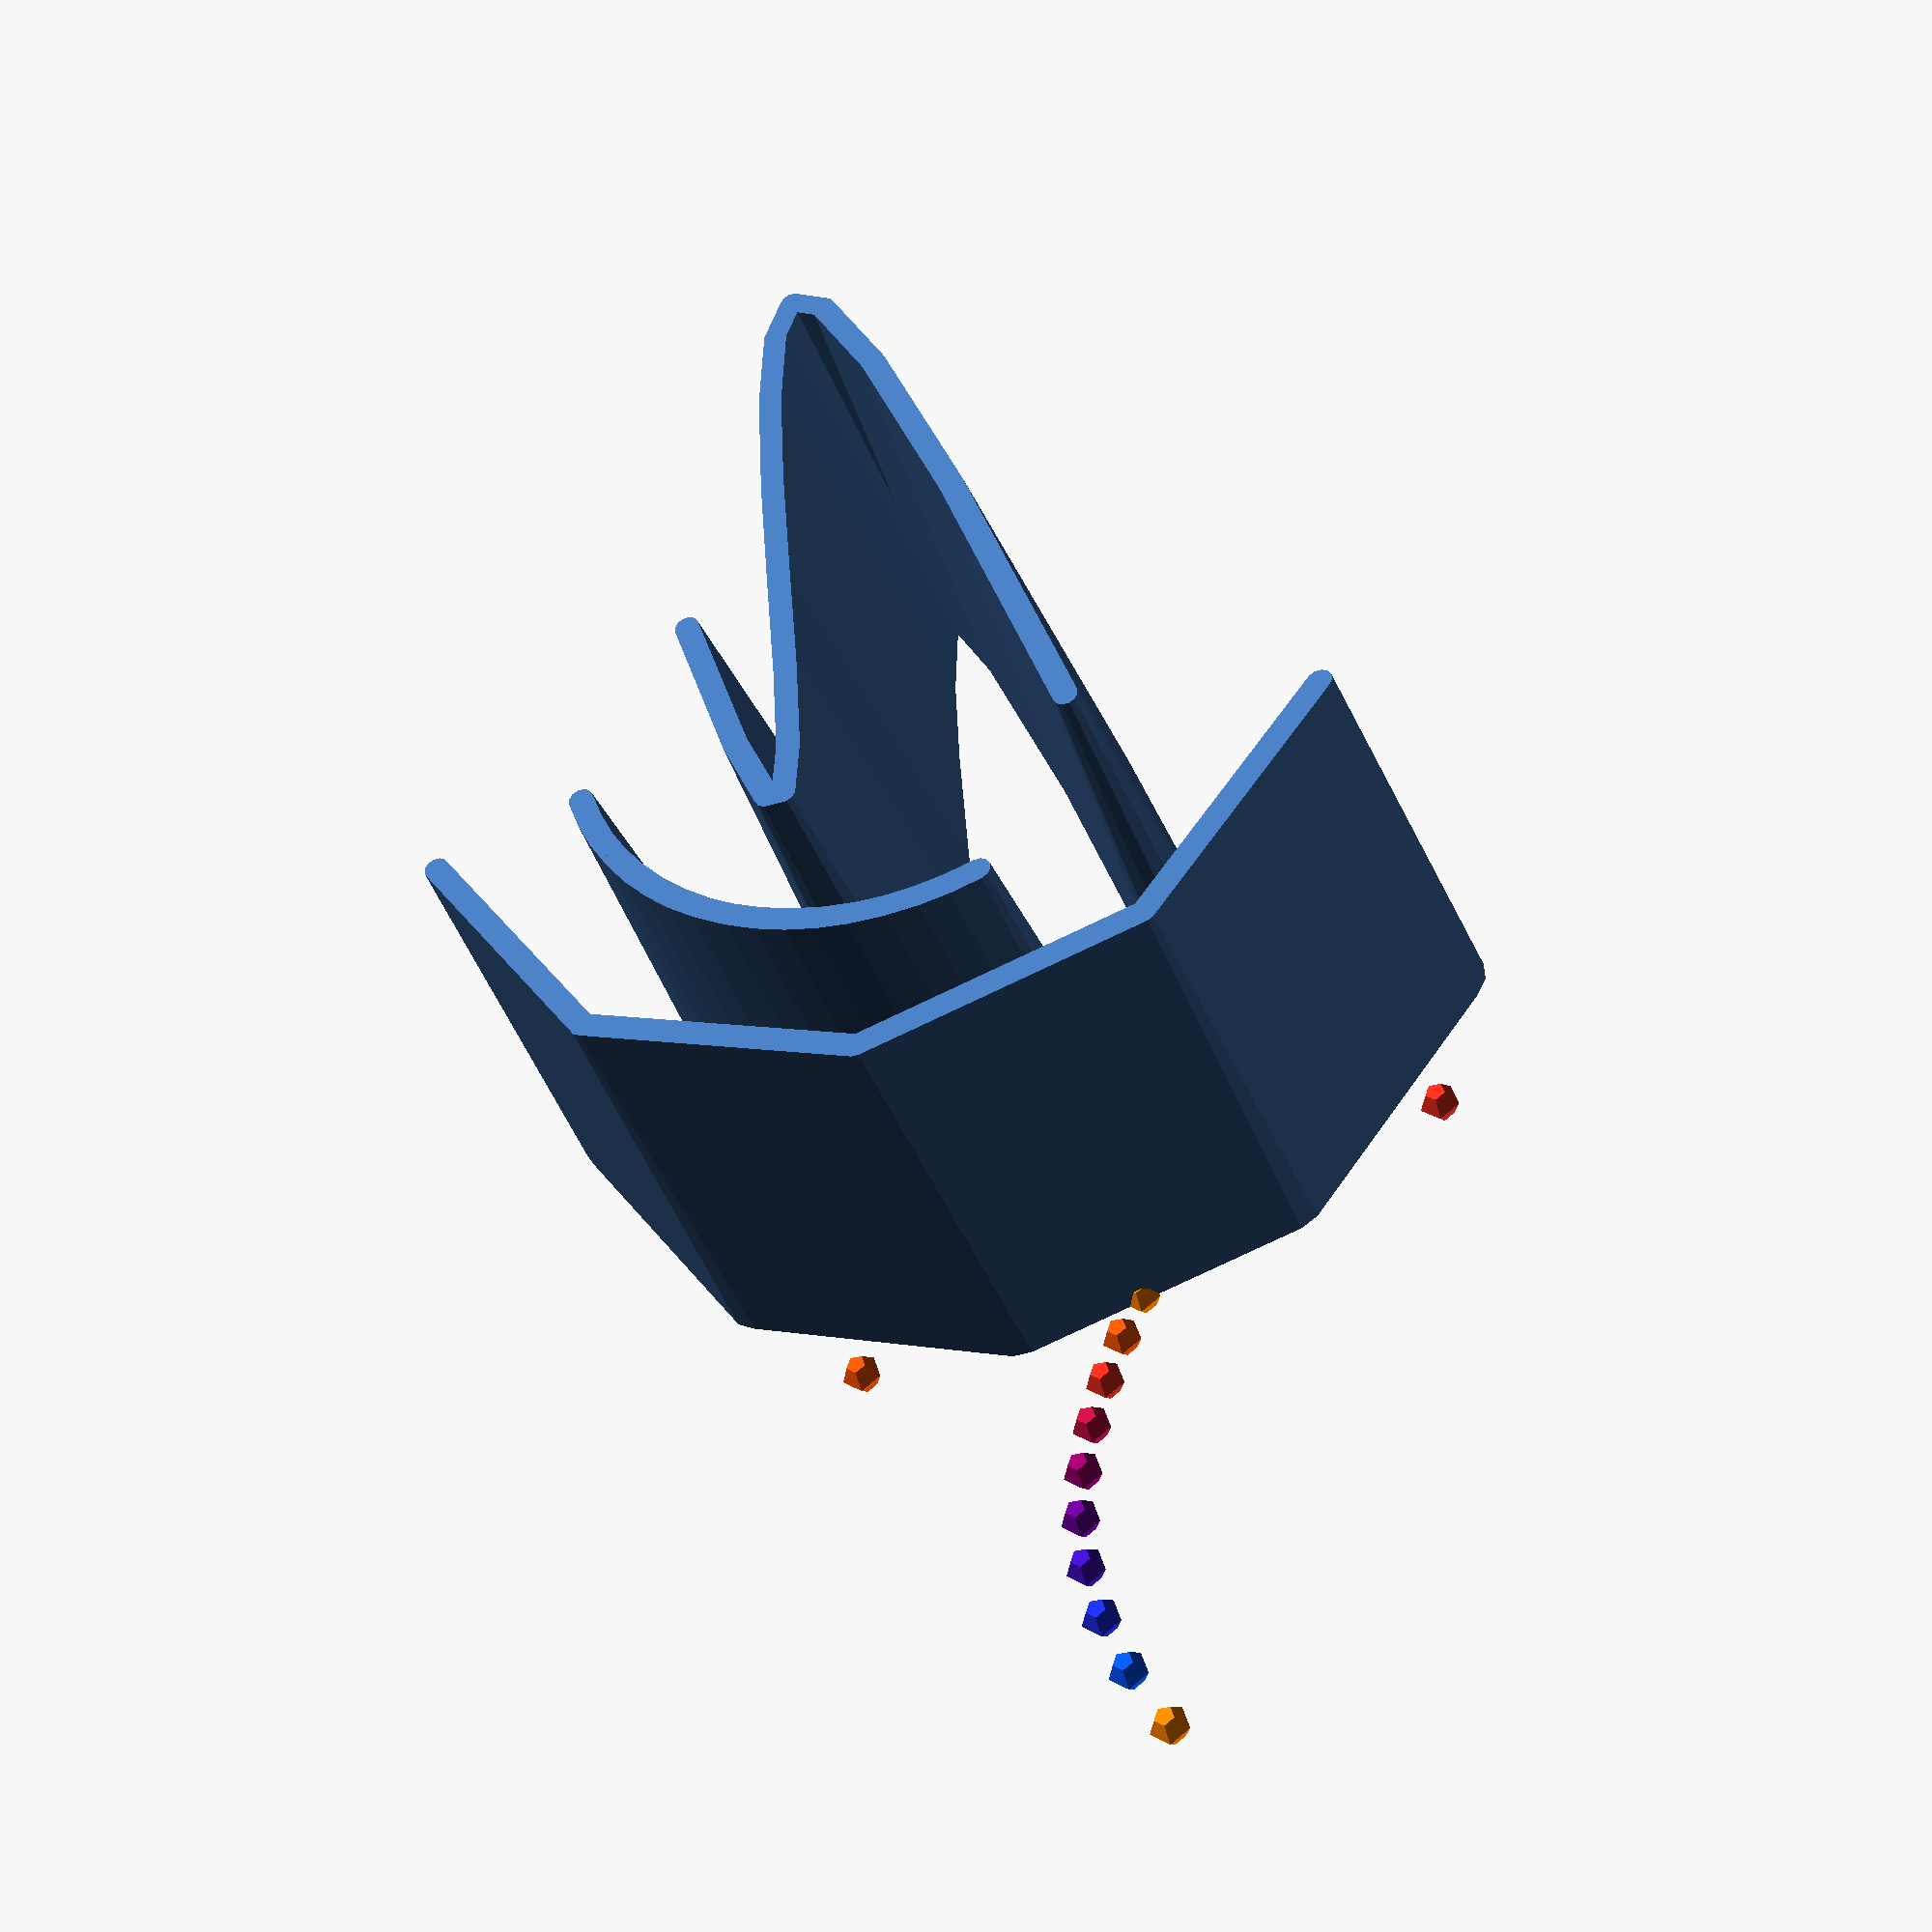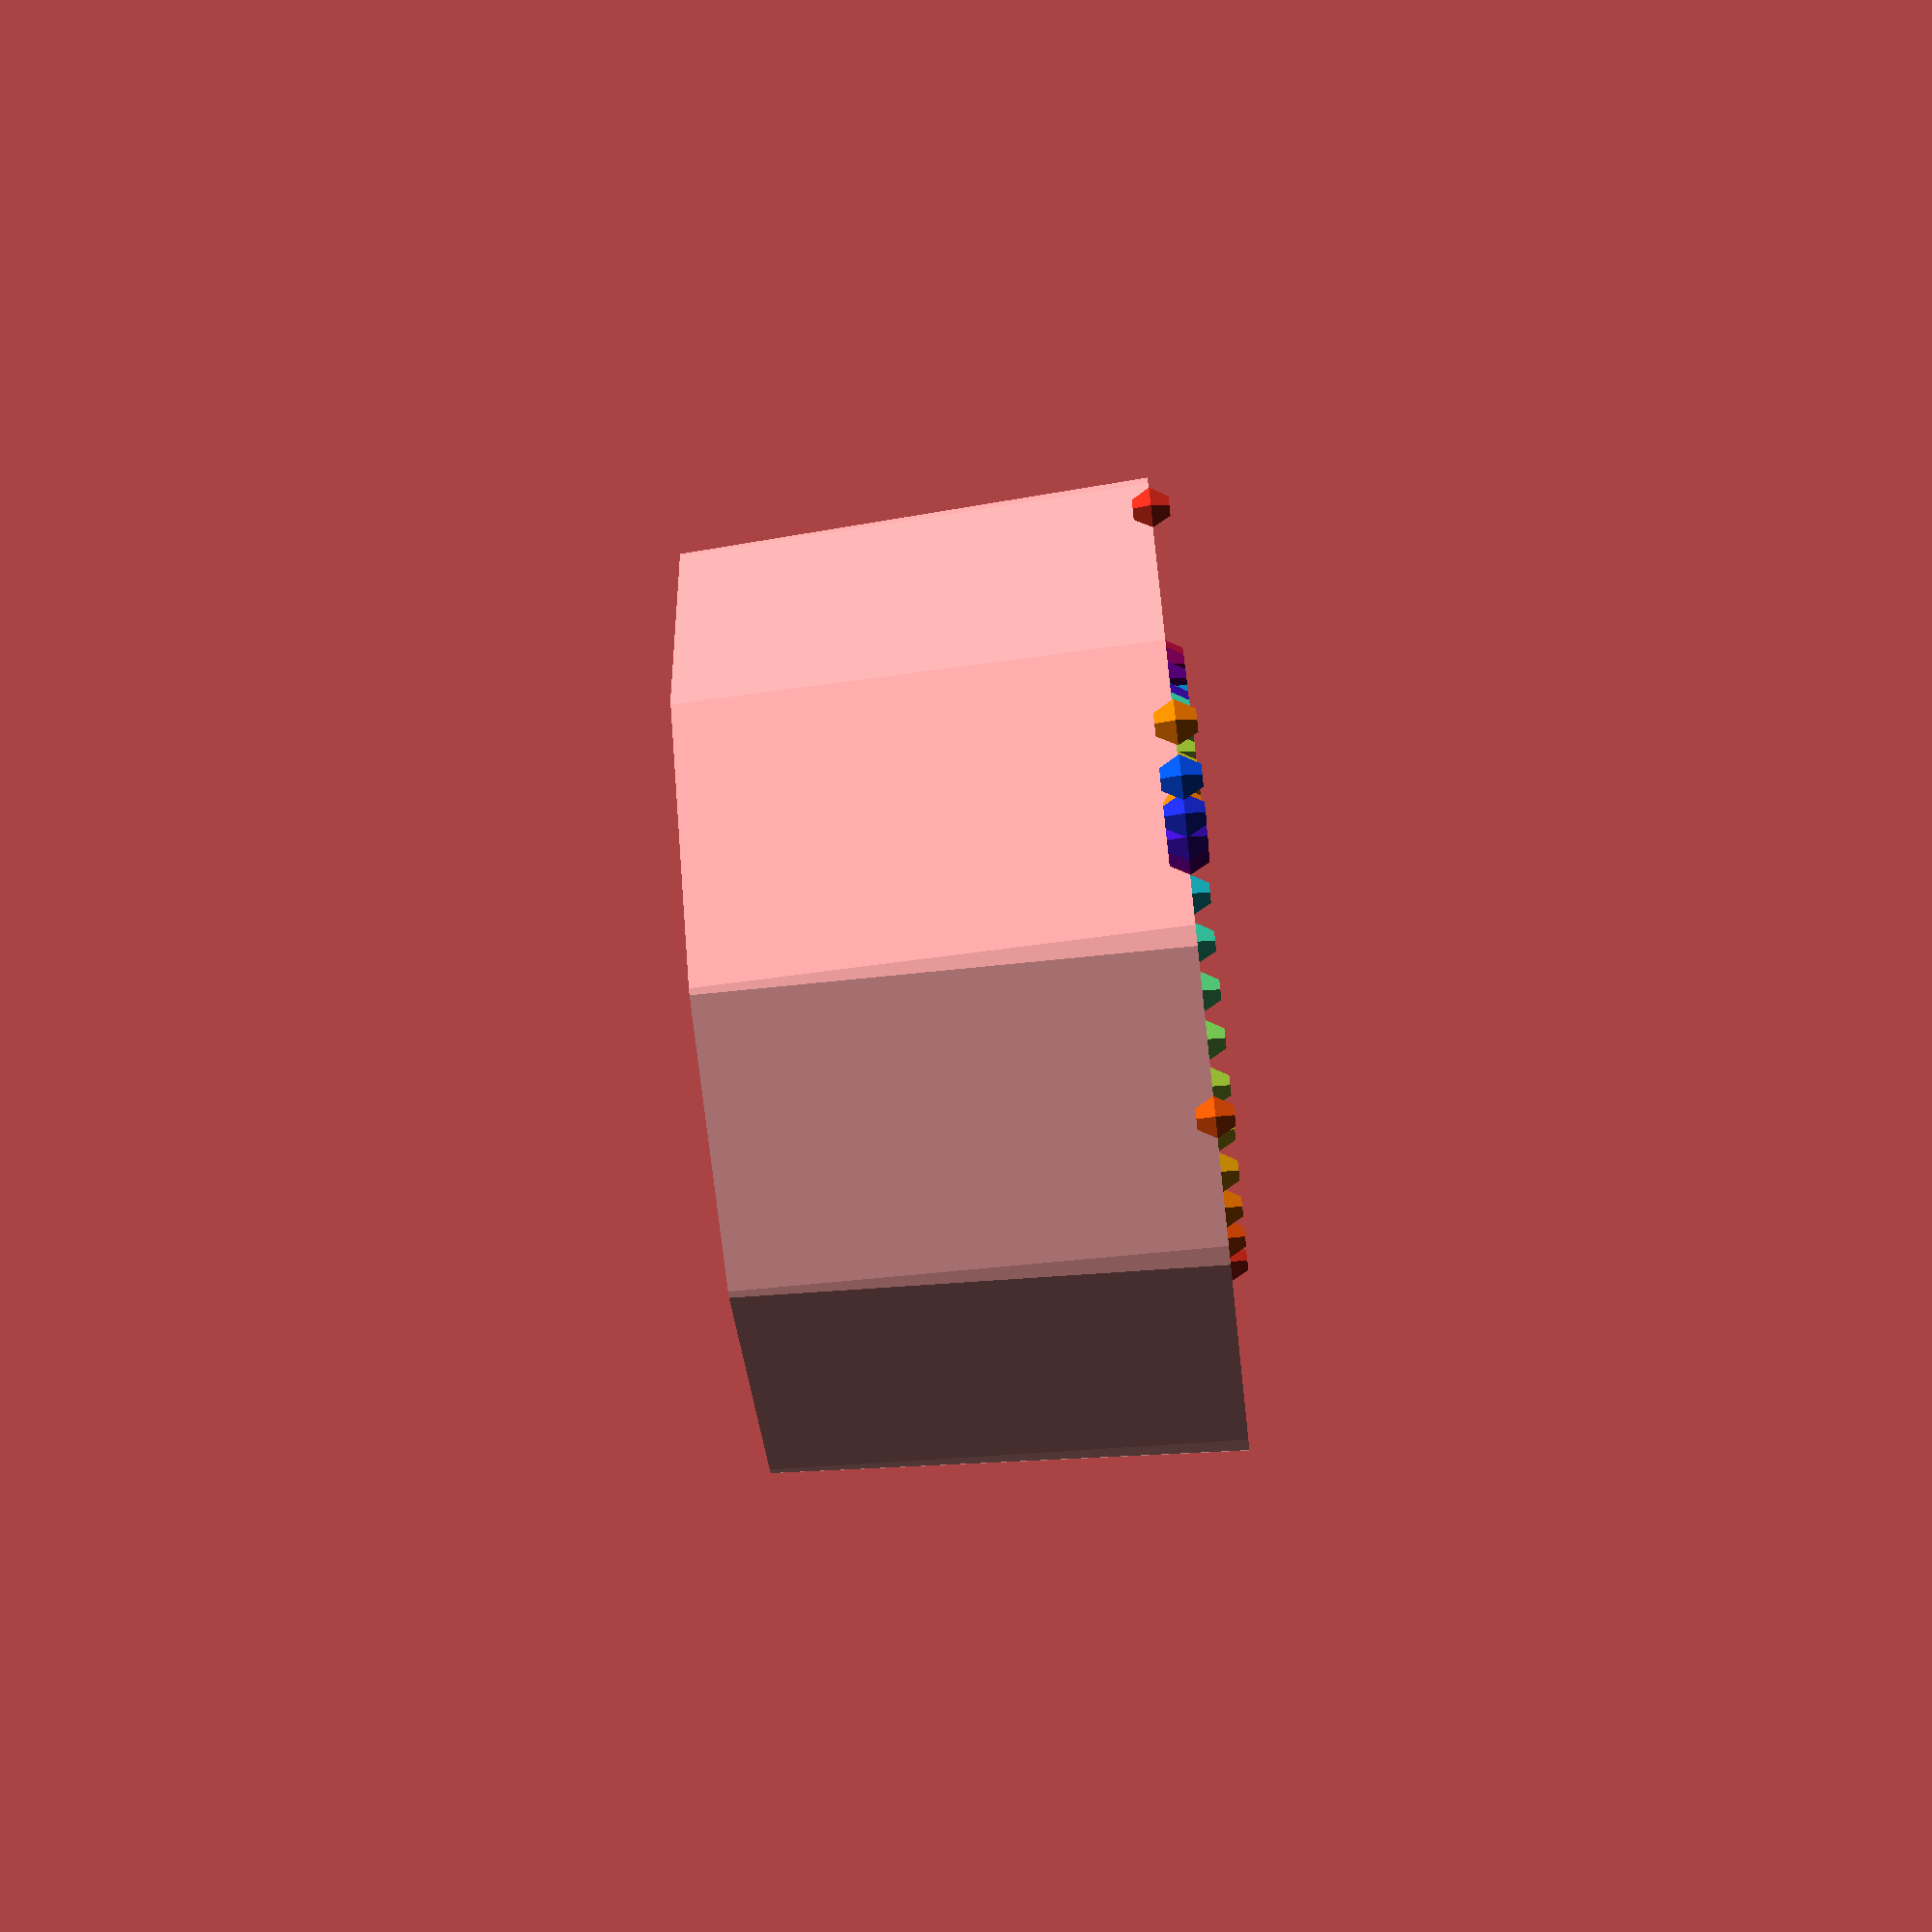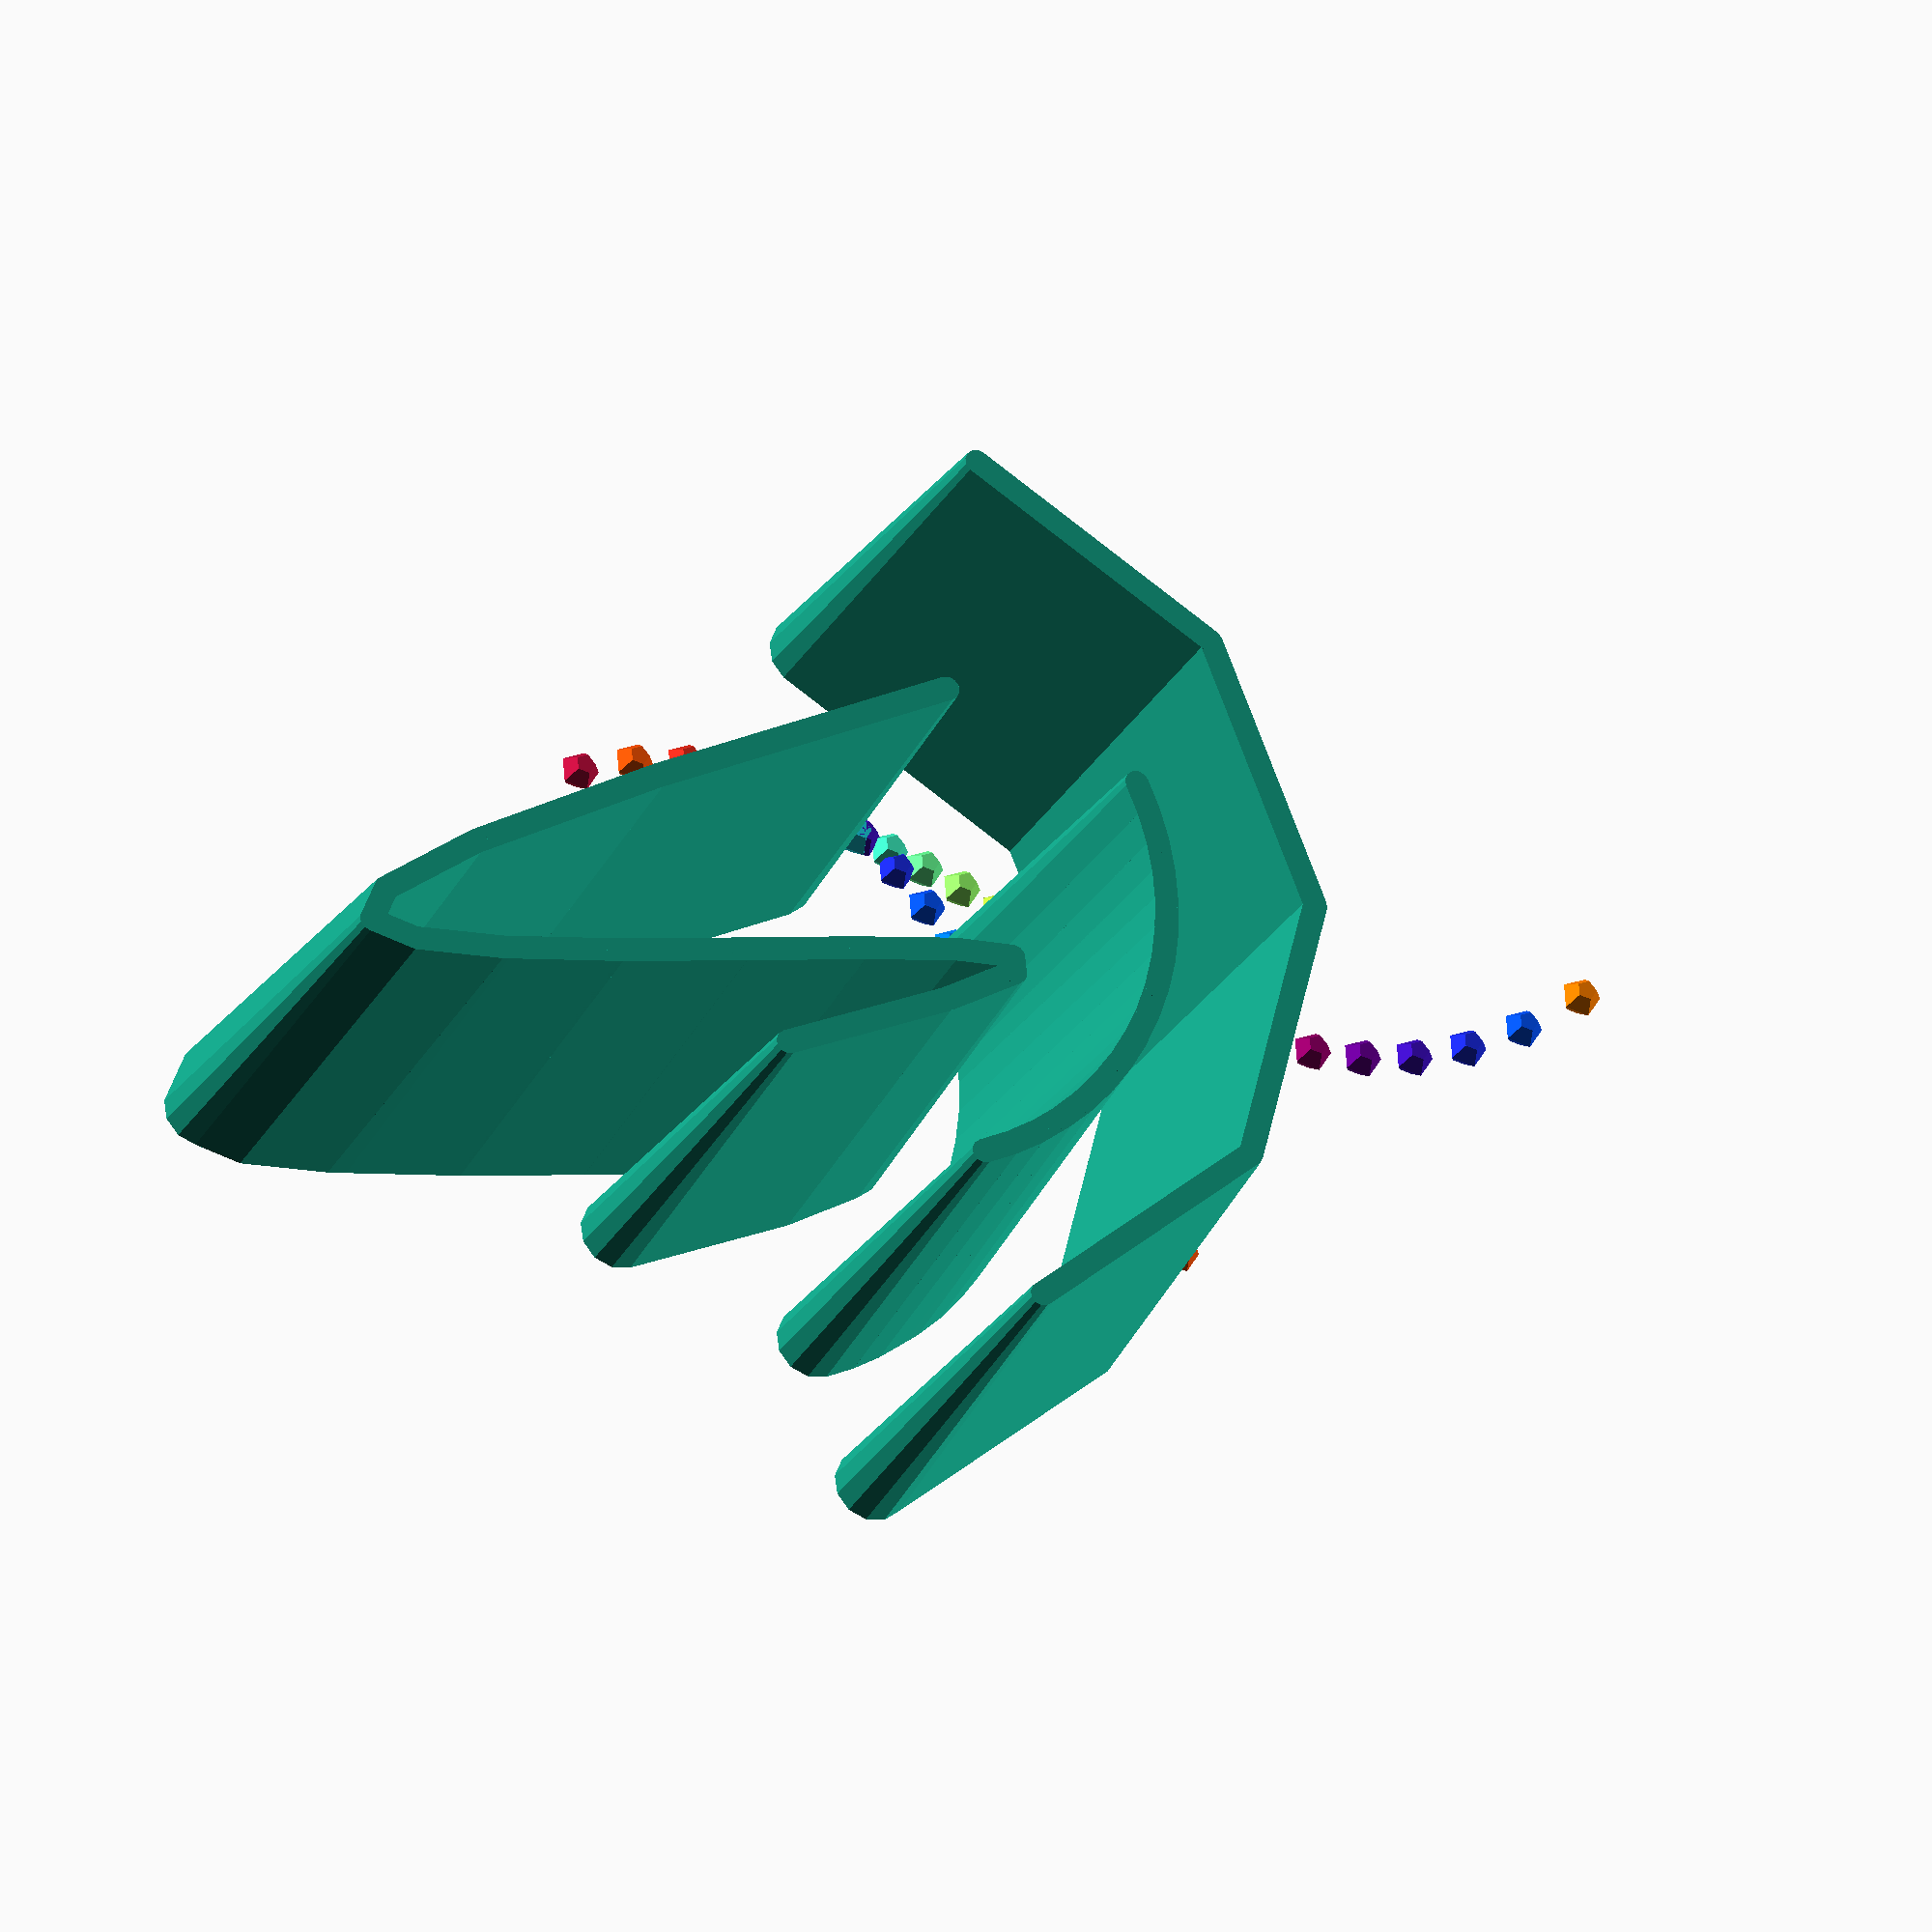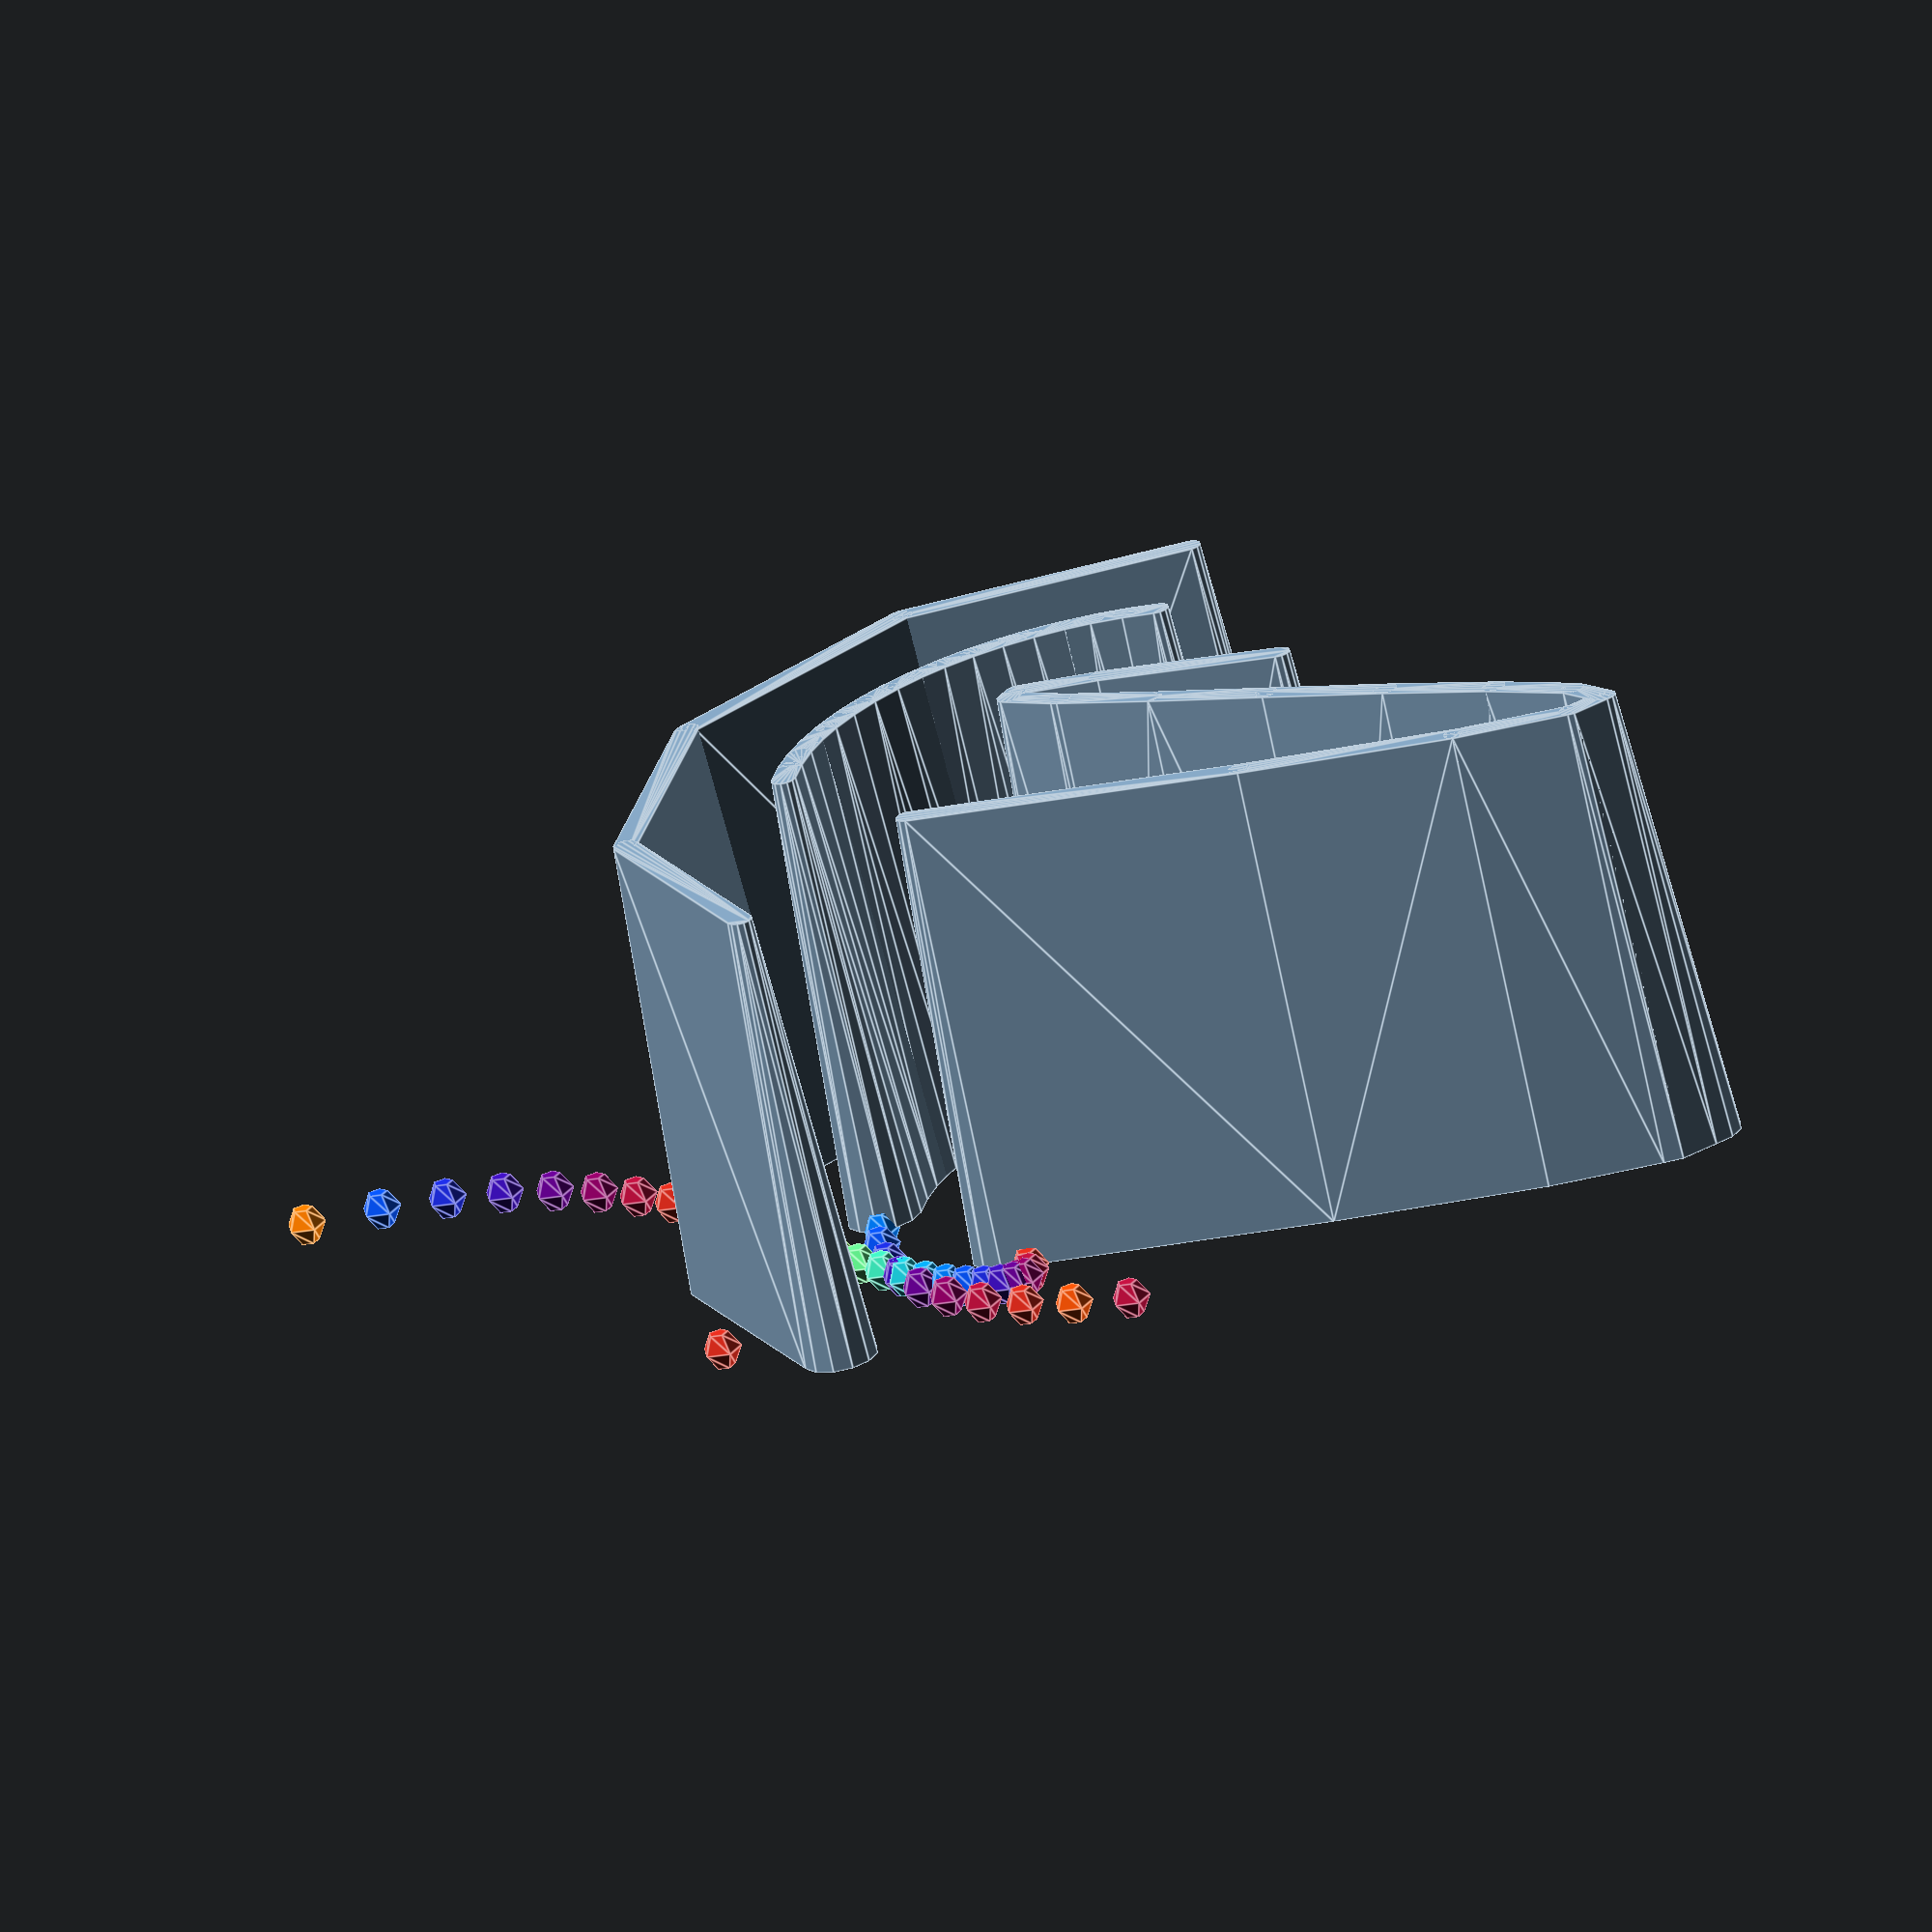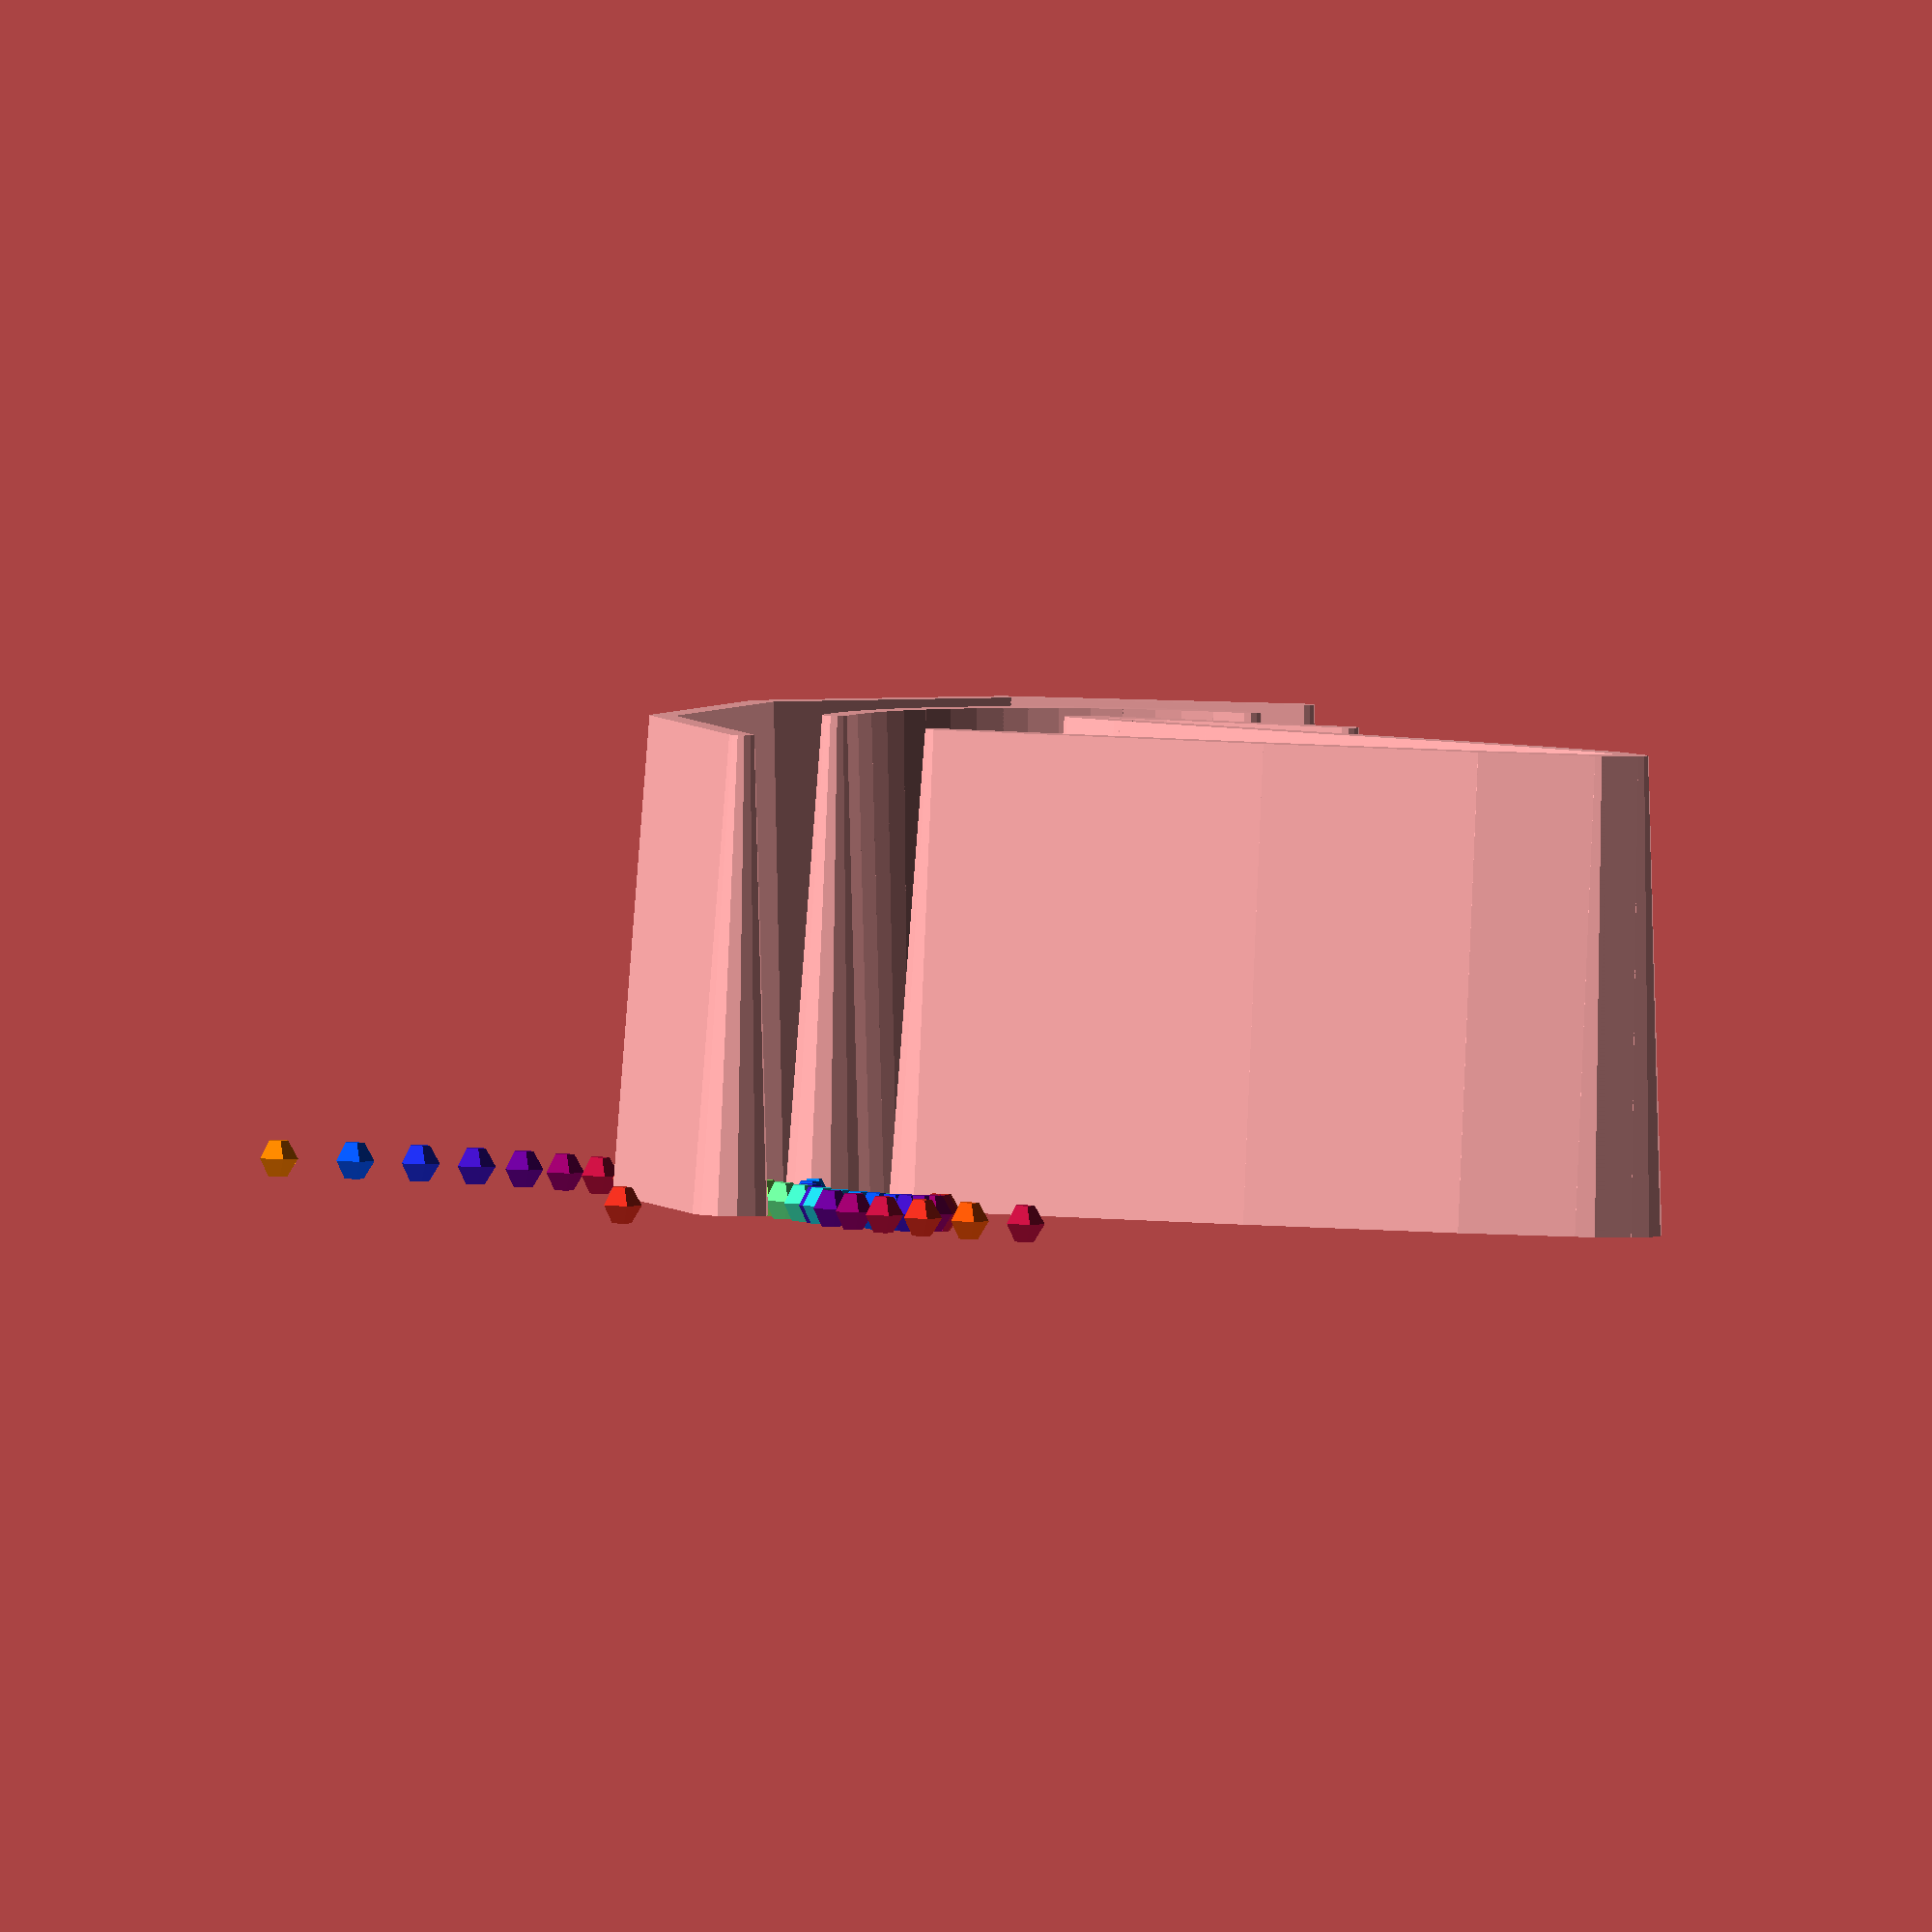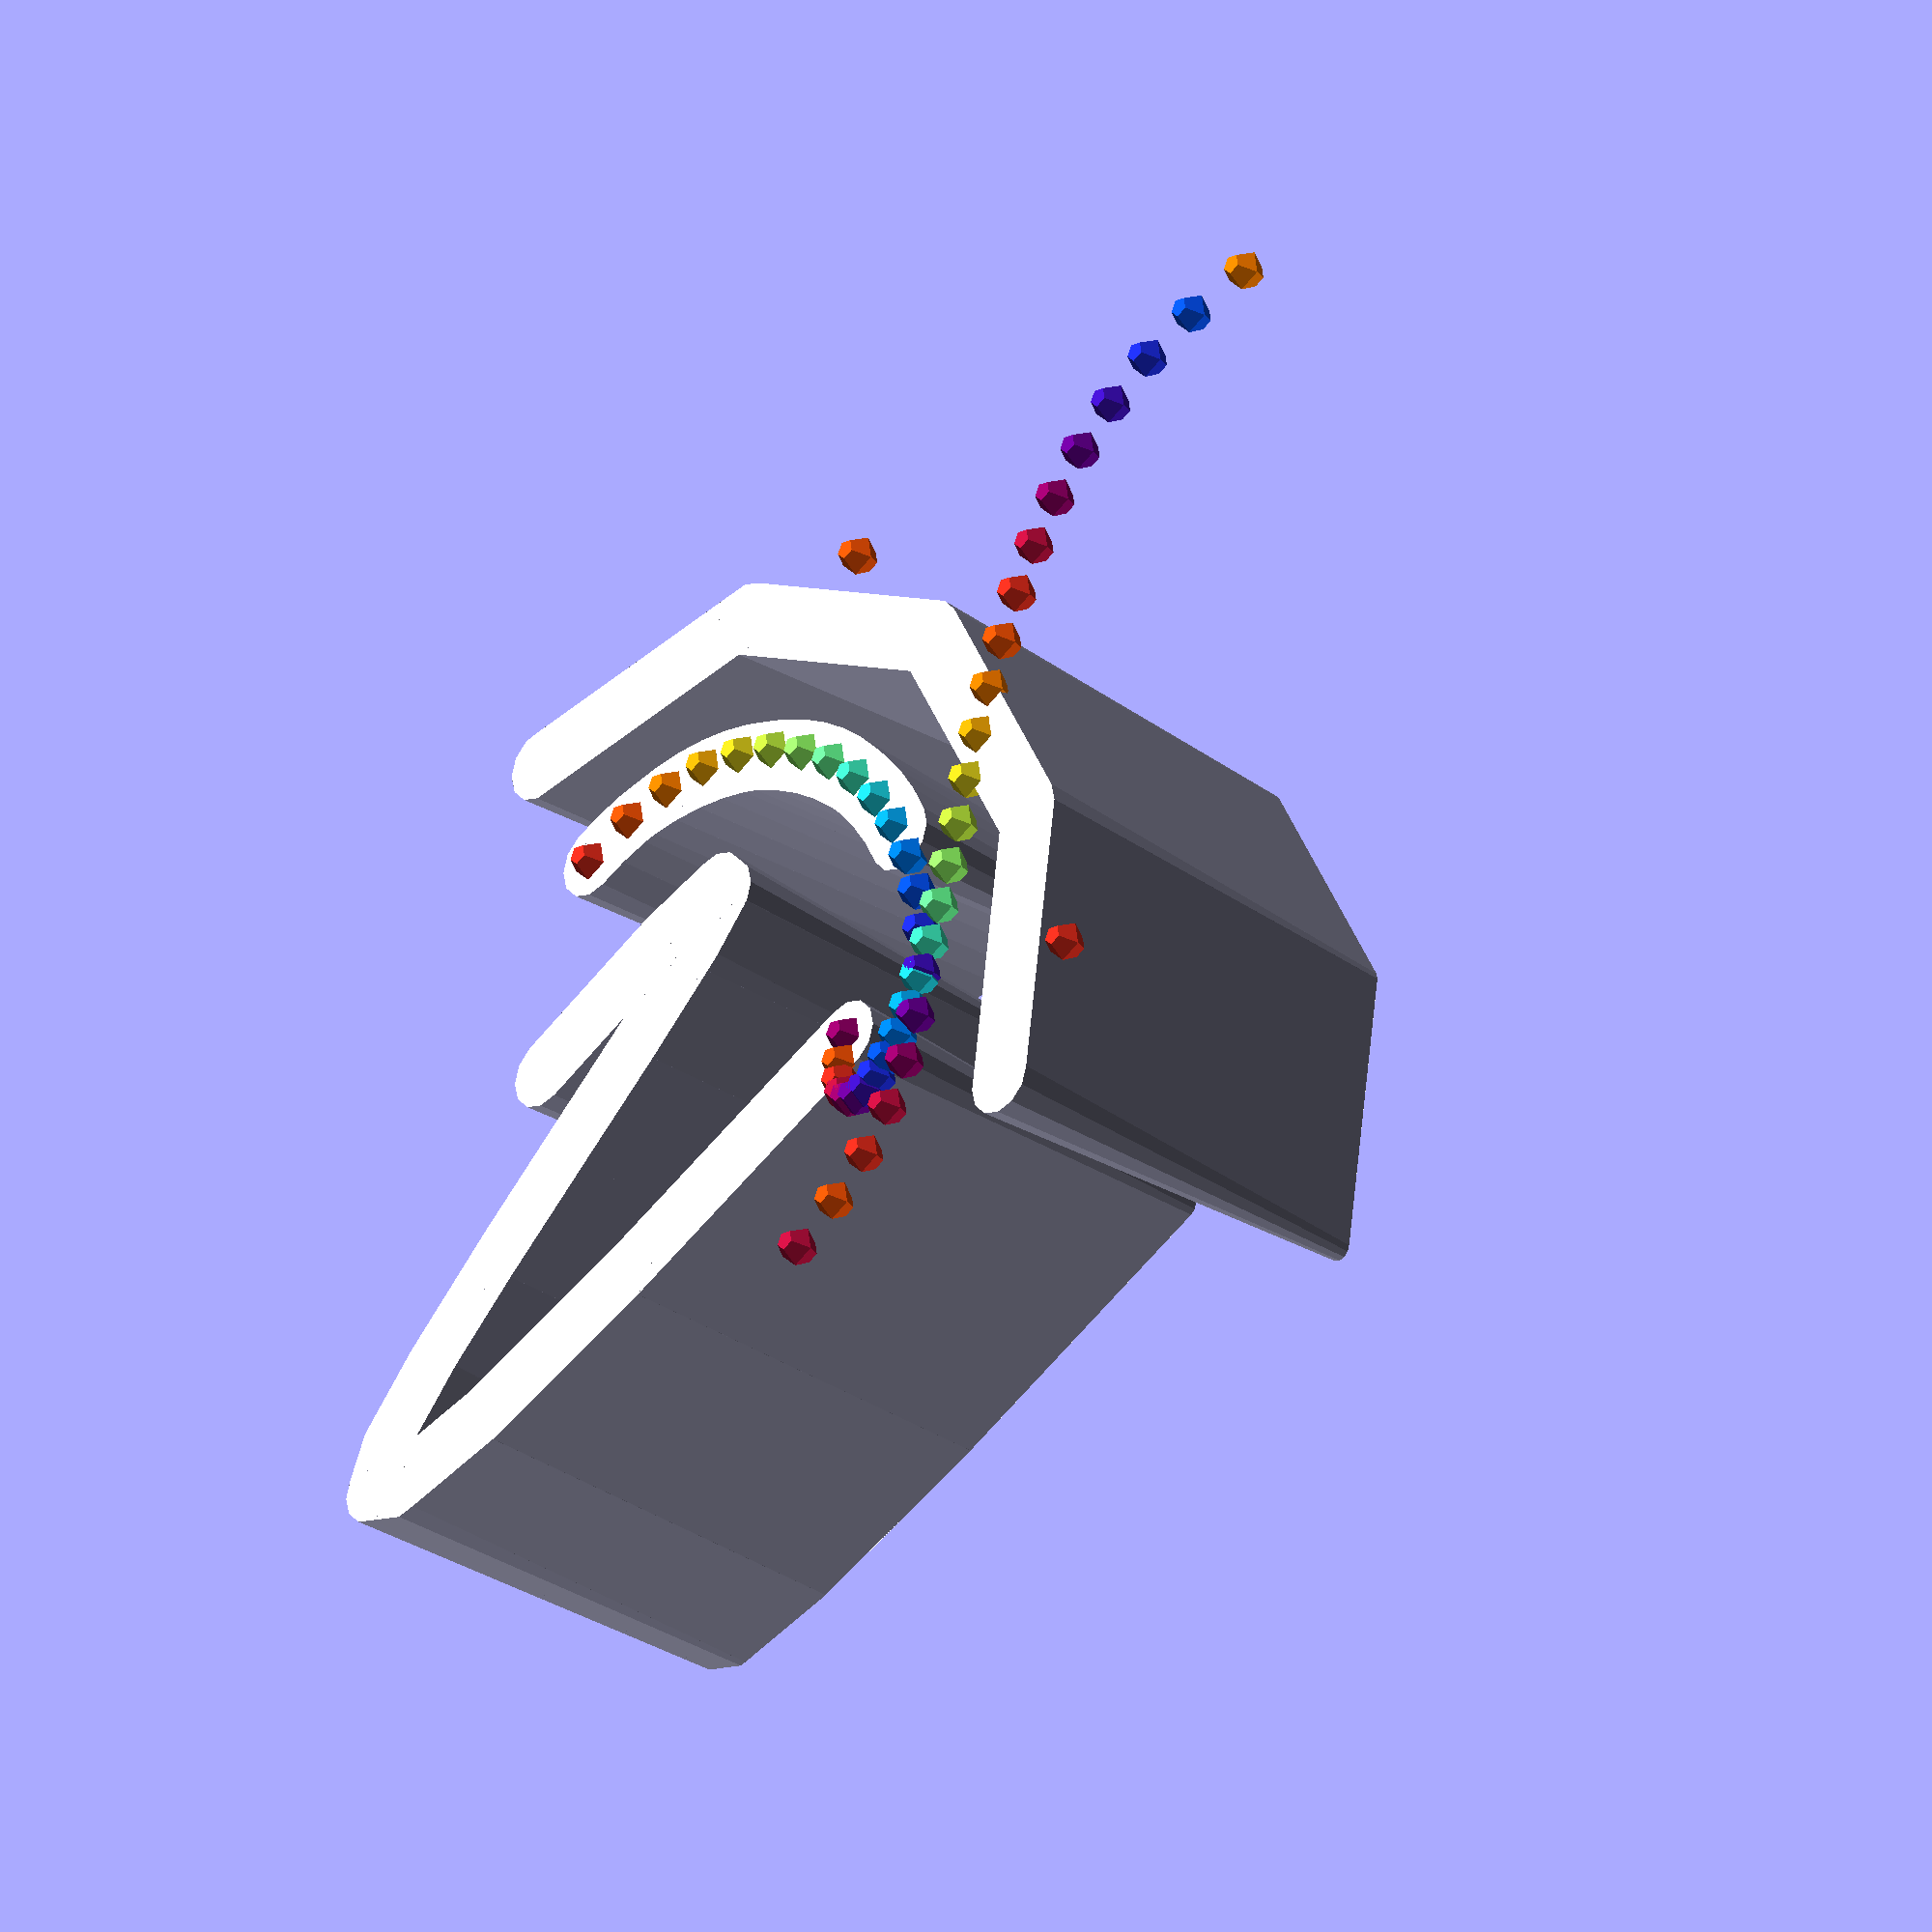
<openscad>
// variables
fs = 1;  // roughly the size of straight parts of curves
w1 = 2.4;   // cookie cutter, thicker side
w2 = 0.8;   // cookie cutter, thinner side
h = 15;     // cookie cutter height

// points for examples
p1 = [5, -5];
p2 = [5, 30];
p3 = [-3, -55];
p4 = [-5, 5];
p5 = [10, 0];
p6 = [10, 10*4/3];
p7 = [-10, 10*4/3];
p8 = [-10, 0];

// examples
circle_ish(15, 143, 4); // given fn
circle_ish(10, 93);     // calculated fn
b_curve([p1, p2, p3, p4]);
b_curve_rainbow([p5, p6, p7, p8]); // circle shape
b_curve_rainbow([p2, p6, p7, p8, p4]);
rainbow([p2, p6, p7, p8, p4]);

// functions and modules
function fn(a, b) = round(sqrt(pow(a[0]-b[0],2) + pow(a[1]-b[1], 2))/fs);
function fn_circle(r, angle) = round((PI *r*angle)/(180*fs));

function with_slope_diff(p, x_diff, s) // point, difference in x, slope
    = [p[0] + x_diff, p[1] + x_diff * s];  
    
function with_slope_angle(p, dist, angle) // point, distance, angle
    = p + [cos(angle)*dist, sin(angle)*dist, 0];
    
module shape() cylinder(h, w1/2, w2/2, $fn=12);

module straight_line(a, b)  // a and b are points/vectors
    hull(){ 
       translate(a) shape();
       translate(b) shape();
    }
    
module circle_ish(r, angle, fn)     // r = radius, fn is optional
    if (fn==undef)
        let(fn=fn_circle(r, angle))
            circle_ish_inner(r, angle, fn);
    else
        circle_ish_inner(r, angle, fn);
    
module circle_ish_inner(r, angle, fn)   // gets called by circle_ish()
    let (interval = angle/fn)
    for (i= [0:interval:(angle-interval)]) 
        hull(){
            translate([cos(i)*r, sin(i)*r, 0]) shape(); 
            translate([cos(i+interval)*r, sin(i+interval)*r, 0]) shape(); 
        }
    
module b_curve(pts)             // pts is an array of points
    let (idx=fn(pts[0], pts[len(pts)-1]), n = 1/idx){       
        for (i= [0:idx-1]) 
        hull(){ 
           translate(b_pts(pts, n, i)) shape();
           translate(b_pts(pts, n, i+1)) shape();          
        }
    }
    
function b_pts(pts, n, idx) =       // gets called by b_curve() ...
    len(pts)>2 ?                    // ... and b_curve_rainbow() 
        b_pts([for(i=[0:len(pts)-2])pts[i]], n, idx) * n*idx 
            + b_pts([for(i=[1:len(pts)-1])pts[i]], n, idx) * (1-n*idx)
        : pts[0] * n*idx 
            + pts[1] * (1-n*idx);
            
module b_curve_rainbow(pts)     // use it to find points for Bézier curve
    let (idx=fn(pts[0], pts[len(pts)-1]), n = 1/idx)
    for (i= [0:idx]) 
    color([
        cos(20*i)/2 + 0.5, 
        -sin(20*i)/2 + 0.5, 
        -cos(20*i)/2 + 0.5, 
        1])
    translate(b_pts(pts, n, i)) sphere(0.65);

module rainbow 
    (points,		    // a vector of points
	many_colors = 20)   // determins width of gradient    
{
for (i= [0 : len(points)-1 ])
    color([
        cos(many_colors*i)/2+0.5, 
        -sin(many_colors*i)/2+0.5, 
        -cos(many_colors*i)/2+0.5, 
        1])
    translate(points[i]) sphere(0.65);
}
</openscad>
<views>
elev=38.8 azim=162.7 roll=19.2 proj=p view=solid
elev=246.7 azim=314.6 roll=83.5 proj=p view=solid
elev=25.3 azim=67.1 roll=339.0 proj=o view=wireframe
elev=68.9 azim=281.7 roll=12.2 proj=o view=edges
elev=86.5 azim=289.4 roll=358.6 proj=o view=wireframe
elev=30.4 azim=297.3 roll=225.2 proj=o view=wireframe
</views>
